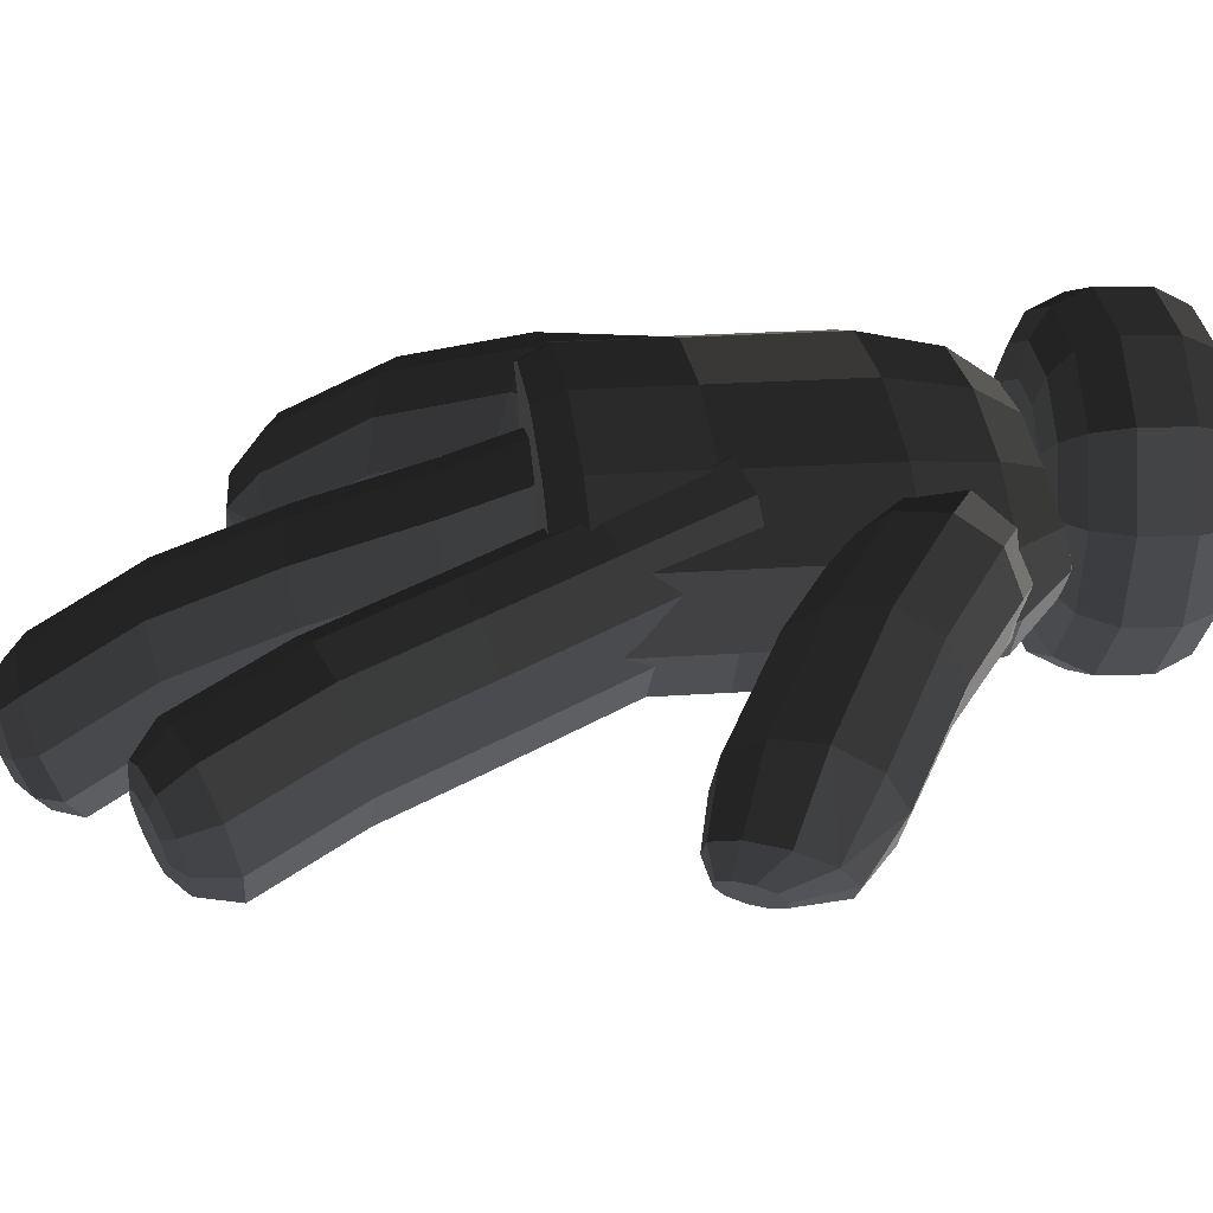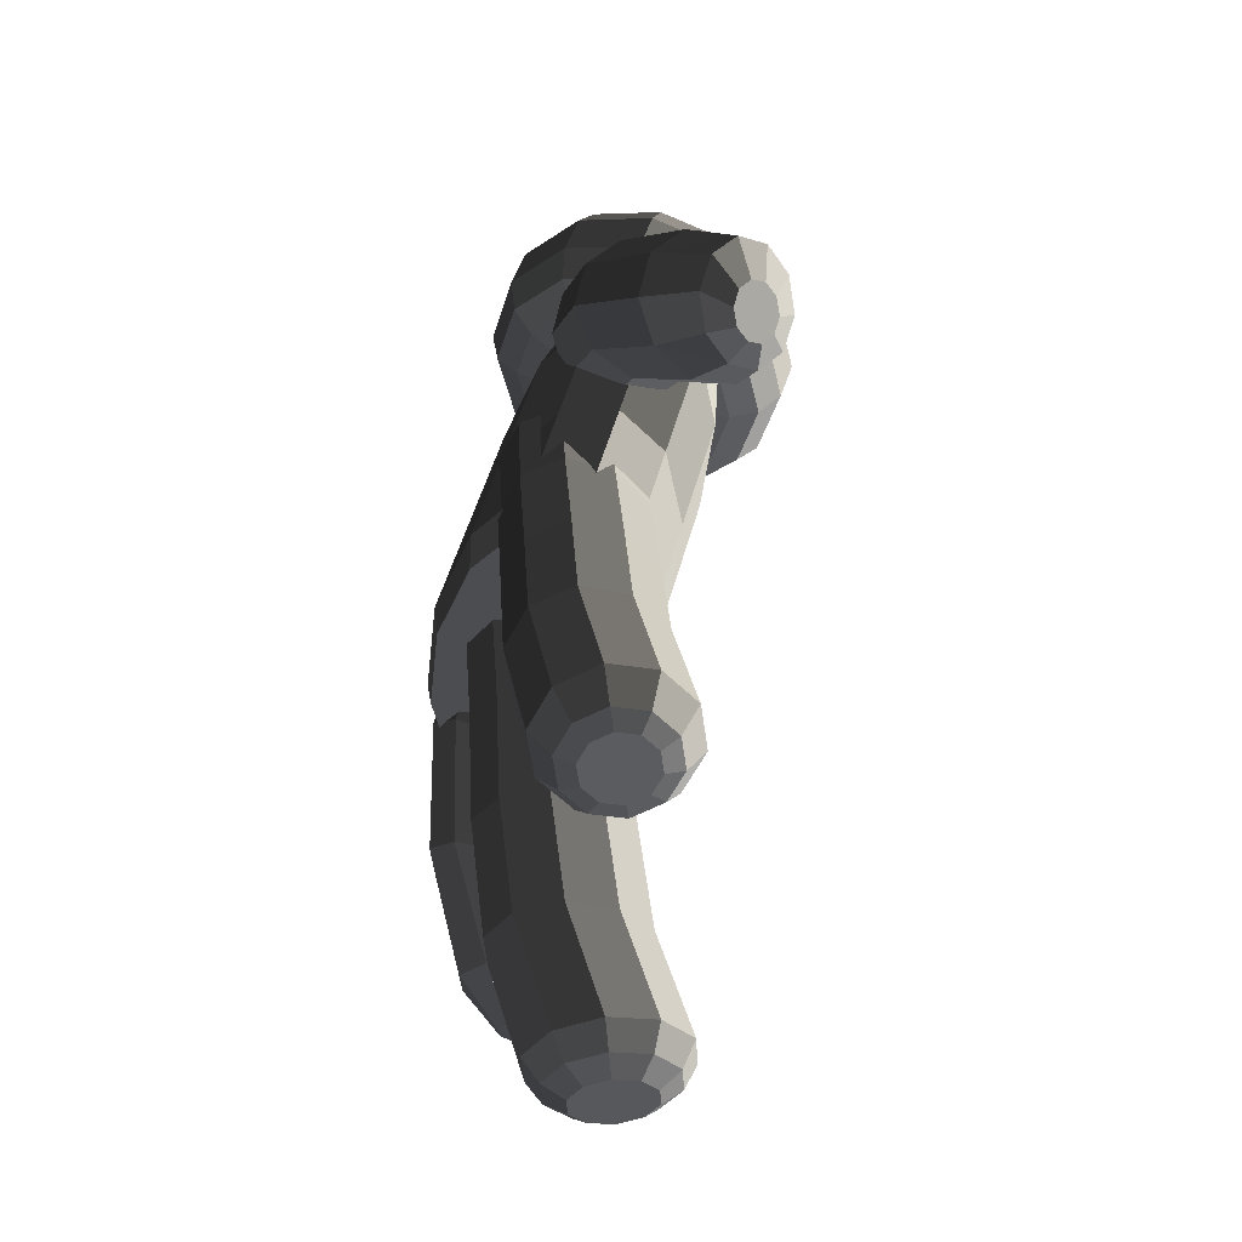
<metadata>
{"format":"obj","ext":"obj","renderer":"f3d","projection":"perspective","resolution":1024,"background":"white","views":[{"elev":-12.0,"azim":117.3,"up":"+Z"},{"elev":-13.1,"azim":123.4,"up":"+Y"}]}
</metadata>
<code>
g default
v 0.7641 4.079 1.198
v 0.7628 4.073 1.185
v 0.7514 4.108 1.179
v 0.7517 4.116 1.191
v 0.7541 4.064 1.176
v 0.7442 4.097 1.171
v 0.7415 4.056 1.176
v 0.7327 4.088 1.172
v 0.7296 4.052 1.184
v 0.7215 4.083 1.18
v 0.7232 4.053 1.198
v 0.7147 4.084 1.193
v 0.7245 4.059 1.211
v 0.7149 4.092 1.206
v 0.7332 4.068 1.22
v 0.7222 4.103 1.214
v 0.7458 4.076 1.22
v 0.7336 4.112 1.213
v 0.7576 4.08 1.212
v 0.7449 4.117 1.205
v 0.7682 3.962 1.204
v 0.756 3.959 1.212
v 0.7496 3.945 1.202
v 0.7556 4.038 1.224
v 0.7677 4.042 1.216
v 0.7422 4.031 1.223
v 0.7328 4.024 1.215
v 0.731 4.018 1.201
v 0.7373 4.017 1.187
v 0.7495 4.021 1.179
v 0.7628 4.028 1.18
v 0.7722 4.035 1.189
v 0.7741 4.041 1.203
v 0.7593 3.998 1.222
v 0.7715 4.001 1.214
v 0.7452 3.993 1.221
v 0.7346 3.988 1.211
v 0.7317 3.985 1.197
v 0.7375 3.986 1.183
v 0.7498 3.989 1.175
v 0.7639 3.994 1.176
v 0.7744 3.999 1.186
v 0.7773 4.002 1.2
v 0.7414 3.955 1.211
v 0.73 3.953 1.201
v 0.7262 3.954 1.187
v 0.7314 3.956 1.173
v 0.7436 3.96 1.165
v 0.7582 3.963 1.166
v 0.7696 3.965 1.176
v 0.7734 3.964 1.19
v 0.7375 3.946 1.202
v 0.7281 3.948 1.194
v 0.7251 3.951 1.183
v 0.7399 3.955 1.165
v 0.752 3.954 1.166
v 0.7613 3.951 1.173
v 0.7643 3.948 1.185
v 0.7598 3.946 1.196
v 0.7458 3.94 1.192
v 0.7524 3.94 1.187
v 0.7381 3.942 1.192
v 0.7321 3.945 1.187
v 0.7302 3.948 1.18
v 0.7344 3.951 1.174
v 0.7396 3.949 1.168
v 0.7474 3.948 1.168
v 0.7534 3.945 1.173
v 0.7553 3.942 1.18
v 0.779 4.175 1.147
v 0.7696 4.177 1.136
v 0.7384 4.172 1.151
v 0.7466 4.17 1.163
v 0.7625 4.169 1.126
v 0.7328 4.165 1.14
v 0.7605 4.156 1.12
v 0.732 4.152 1.134
v 0.7643 4.142 1.121
v 0.7362 4.138 1.135
v 0.7725 4.133 1.129
v 0.7439 4.129 1.142
v 0.782 4.132 1.14
v 0.752 4.127 1.154
v 0.789 4.139 1.15
v 0.7576 4.135 1.165
v 0.791 4.153 1.155
v 0.7585 4.147 1.172
v 0.7872 4.166 1.154
v 0.7542 4.161 1.171
v 0.8307 4.153 1.094
v 0.8339 4.139 1.096
v 0.8384 4.135 1.073
v 0.8359 4.146 1.071
v 0.8183 4.148 1.128
v 0.8145 4.162 1.127
v 0.8149 4.135 1.124
v 0.8059 4.127 1.116
v 0.7945 4.128 1.108
v 0.7851 4.137 1.101
v 0.7814 4.15 1.1
v 0.7847 4.164 1.104
v 0.7938 4.172 1.112
v 0.8052 4.171 1.121
v 0.8294 4.126 1.094
v 0.8189 4.118 1.088
v 0.8064 4.119 1.081
v 0.7967 4.128 1.075
v 0.7935 4.141 1.073
v 0.798 4.155 1.076
v 0.8085 4.163 1.081
v 0.821 4.162 1.088
v 0.8339 4.125 1.074
v 0.8241 4.118 1.073
v 0.8129 4.119 1.07
v 0.8044 4.126 1.067
v 0.802 4.137 1.064
v 0.8065 4.148 1.063
v 0.8162 4.154 1.064
v 0.8275 4.153 1.067
v 0.8337 4.13 1.065
v 0.8328 4.136 1.064
v 0.8314 4.125 1.066
v 0.8266 4.123 1.065
v 0.8212 4.123 1.064
v 0.8173 4.127 1.062
v 0.8164 4.132 1.061
v 0.8188 4.137 1.06
v 0.8235 4.14 1.061
v 0.8289 4.139 1.062
v 0.7403 4.076 1.146
v 0.7211 4.062 1.174
v 0.6965 4.1 1.177
v 0.7156 4.115 1.149
v 0.7124 4.054 1.201
v 0.6878 4.092 1.204
v 0.7165 4.055 1.22
v 0.6918 4.093 1.223
v 0.7323 4.065 1.226
v 0.7076 4.103 1.229
v 0.7555 4.08 1.217
v 0.7309 4.119 1.22
v 0.78 4.098 1.196
v 0.7553 4.136 1.199
v 0.7992 4.112 1.168
v 0.7745 4.151 1.171
v 0.8079 4.12 1.141
v 0.7832 4.158 1.144
v 0.8038 4.119 1.122
v 0.7791 4.157 1.125
v 0.788 4.109 1.116
v 0.7633 4.148 1.119
v 0.7648 4.094 1.125
v 0.7401 4.132 1.128
v 0.8056 4.082 1.114
v 0.7824 4.066 1.123
v 0.6885 4.123 1.178
v 0.7054 4.135 1.154
v 0.6809 4.116 1.202
v 0.6845 4.117 1.219
v 0.6984 4.125 1.224
v 0.7189 4.139 1.216
v 0.7405 4.154 1.197
v 0.7574 4.167 1.173
v 0.7651 4.174 1.149
v 0.7614 4.173 1.133
v 0.7475 4.165 1.127
v 0.727 4.151 1.135
v 0.6911 4.145 1.178
v 0.7021 4.153 1.162
v 0.686 4.14 1.194
v 0.6884 4.141 1.205
v 0.6975 4.146 1.208
v 0.711 4.155 1.203
v 0.7251 4.166 1.191
v 0.7362 4.174 1.175
v 0.7413 4.179 1.159
v 0.7389 4.178 1.149
v 0.7298 4.172 1.145
v 0.7163 4.163 1.15
v 0.6976 4.161 1.178
v 0.7029 4.165 1.171
v 0.6952 4.158 1.186
v 0.6963 4.159 1.191
v 0.7007 4.161 1.193
v 0.7071 4.166 1.19
v 0.7139 4.171 1.184
v 0.7192 4.175 1.177
v 0.7216 4.177 1.169
v 0.7205 4.176 1.164
v 0.7161 4.174 1.162
v 0.7097 4.169 1.165
v 0.8214 4.092 1.12
v 0.8255 4.093 1.139
v 0.8168 4.085 1.166
v 0.7976 4.07 1.193
v 0.7731 4.053 1.214
v 0.7499 4.037 1.223
v 0.7341 4.028 1.217
v 0.73 4.026 1.198
v 0.7387 4.034 1.172
v 0.7579 4.049 1.144
v 0.8077 4.072 1.119
v 0.787 4.058 1.127
v 0.8217 4.08 1.124
v 0.8254 4.081 1.141
v 0.8176 4.074 1.165
v 0.8006 4.061 1.19
v 0.7787 4.046 1.209
v 0.758 4.032 1.217
v 0.744 4.023 1.211
v 0.7403 4.022 1.195
v 0.7481 4.029 1.171
v 0.7652 4.042 1.146
v 0.6865 4.157 1.135
v 0.6717 4.146 1.153
v 0.6627 4.159 1.154
v 0.6776 4.17 1.136
v 0.6665 4.141 1.178
v 0.6576 4.154 1.179
v 0.6725 4.144 1.204
v 0.6635 4.157 1.204
v 0.6879 4.154 1.222
v 0.6789 4.166 1.223
v 0.7087 4.168 1.229
v 0.6997 4.181 1.23
v 0.7292 4.183 1.223
v 0.7202 4.195 1.224
v 0.7441 4.194 1.205
v 0.7351 4.207 1.205
v 0.7492 4.199 1.18
v 0.7402 4.212 1.18
v 0.7433 4.196 1.154
v 0.7343 4.209 1.155
v 0.7279 4.186 1.136
v 0.7189 4.199 1.136
v 0.7071 4.172 1.129
v 0.6981 4.185 1.129
v 0.7319 4.176 1.139
v 0.7132 4.163 1.133
v 0.6603 4.17 1.157
v 0.6737 4.18 1.141
v 0.7457 4.185 1.156
v 0.7511 4.188 1.179
v 0.7464 4.183 1.202
v 0.7331 4.173 1.218
v 0.7146 4.159 1.224
v 0.6959 4.147 1.217
v 0.682 4.138 1.201
v 0.6767 4.135 1.178
v 0.6813 4.14 1.155
v 0.6947 4.15 1.139
v 0.7314 4.169 1.147
v 0.7163 4.159 1.141
v 0.7427 4.176 1.16
v 0.747 4.178 1.179
v 0.7433 4.175 1.197
v 0.7324 4.166 1.21
v 0.7174 4.156 1.215
v 0.7023 4.145 1.21
v 0.6911 4.138 1.196
v 0.6867 4.136 1.178
v 0.6905 4.14 1.159
v 0.7013 4.148 1.146
v 0.7285 4.164 1.155
v 0.7175 4.157 1.151
v 0.7367 4.17 1.165
v 0.7398 4.171 1.178
v 0.7371 4.169 1.192
v 0.7292 4.162 1.202
v 0.7183 4.155 1.205
v 0.7072 4.147 1.201
v 0.6991 4.142 1.191
v 0.6959 4.14 1.178
v 0.6986 4.143 1.164
v 0.7065 4.149 1.155
v 0.6557 4.165 1.18
v 0.661 4.168 1.202
v 0.6749 4.177 1.219
v 0.6936 4.189 1.225
v 0.7121 4.203 1.22
v 0.7255 4.213 1.203
v 0.7301 4.217 1.181
v 0.7248 4.215 1.158
v 0.7109 4.206 1.141
v 0.6922 4.193 1.135
v 0.6685 4.181 1.165
v 0.6773 4.188 1.154
v 0.6655 4.179 1.18
v 0.669 4.18 1.195
v 0.6781 4.186 1.206
v 0.6904 4.194 1.21
v 0.7025 4.203 1.206
v 0.7113 4.21 1.196
v 0.7143 4.213 1.181
v 0.7108 4.211 1.166
v 0.7017 4.205 1.155
v 0.6895 4.197 1.151
v 0.6753 4.184 1.169
v 0.6817 4.189 1.161
v 0.6731 4.182 1.18
v 0.6757 4.183 1.191
v 0.6823 4.187 1.199
v 0.6912 4.193 1.202
v 0.7001 4.2 1.199
v 0.7065 4.205 1.191
v 0.7087 4.207 1.181
v 0.7062 4.205 1.17
v 0.6995 4.201 1.162
v 0.6906 4.195 1.159
v 0.6789 4.182 1.17
v 0.6846 4.186 1.163
v 0.6769 4.18 1.18
v 0.6792 4.181 1.19
v 0.6852 4.185 1.197
v 0.6932 4.19 1.2
v 0.7012 4.196 1.197
v 0.7069 4.201 1.19
v 0.7089 4.203 1.18
v 0.7066 4.202 1.171
v 0.7007 4.198 1.163
v 0.6926 4.192 1.161
v 0.6893 4.17 1.17
v 0.6945 4.174 1.164
v 0.6875 4.168 1.179
v 0.6895 4.169 1.188
v 0.6949 4.173 1.195
v 0.7022 4.178 1.197
v 0.7093 4.183 1.195
v 0.7145 4.187 1.188
v 0.7163 4.189 1.18
v 0.7142 4.188 1.171
v 0.7089 4.184 1.164
v 0.7016 4.179 1.162
v 0.8092 4.079 1.159
v 0.8186 4.09 1.155
v 0.7959 4.114 1.172
v 0.7869 4.103 1.175
v 0.823 4.098 1.144
v 0.8006 4.123 1.16
v 0.8208 4.101 1.13
v 0.7991 4.125 1.146
v 0.8128 4.098 1.118
v 0.792 4.121 1.134
v 0.8021 4.089 1.113
v 0.7821 4.111 1.128
v 0.7927 4.078 1.116
v 0.773 4.1 1.132
v 0.7883 4.07 1.127
v 0.7683 4.092 1.143
v 0.7905 4.067 1.142
v 0.7698 4.089 1.158
v 0.7985 4.07 1.154
v 0.7769 4.094 1.17
v 0.8545 3.993 1.103
v 0.8445 3.992 1.092
v 0.8546 3.989 1.086
v 0.8619 3.99 1.093
v 0.8099 4.042 1.126
v 0.8185 4.044 1.137
v 0.8071 4.046 1.112
v 0.8112 4.054 1.101
v 0.8208 4.065 1.097
v 0.832 4.073 1.102
v 0.8407 4.076 1.113
v 0.8435 4.072 1.127
v 0.8393 4.063 1.138
v 0.8298 4.053 1.142
v 0.8295 4.017 1.11
v 0.8388 4.019 1.121
v 0.8261 4.022 1.097
v 0.8298 4.031 1.086
v 0.8393 4.042 1.082
v 0.851 4.049 1.087
v 0.8603 4.051 1.098
v 0.8637 4.047 1.112
v 0.86 4.038 1.122
v 0.8505 4.027 1.126
v 0.8405 3.997 1.079
v 0.8439 4.007 1.068
v 0.8536 4.017 1.064
v 0.8657 4.024 1.068
v 0.8757 4.025 1.079
v 0.8798 4.02 1.092
v 0.8763 4.011 1.103
v 0.8666 4 1.107
v 0.8517 3.993 1.076
v 0.8542 4 1.068
v 0.8612 4.008 1.065
v 0.8701 4.013 1.068
v 0.8774 4.014 1.076
v 0.8803 4.01 1.086
v 0.8778 4.003 1.094
v 0.8707 3.995 1.097
v 0.8601 3.991 1.083
v 0.8649 3.992 1.088
v 0.8581 3.994 1.076
v 0.8598 3.999 1.071
v 0.8644 4.004 1.07
v 0.8702 4.007 1.072
v 0.875 4.008 1.077
v 0.8769 4.005 1.083
v 0.8753 4 1.088
v 0.8707 3.995 1.09
v 0.7914 4.029 1.182
v 0.8037 4.036 1.175
v 0.7905 4.07 1.187
v 0.7784 4.063 1.195
v 0.8092 4.04 1.161
v 0.7961 4.074 1.173
v 0.8058 4.041 1.146
v 0.7932 4.074 1.158
v 0.795 4.038 1.136
v 0.7827 4.07 1.148
v 0.7807 4.032 1.134
v 0.7687 4.064 1.145
v 0.7685 4.026 1.141
v 0.7565 4.057 1.153
v 0.763 4.022 1.155
v 0.7509 4.053 1.166
v 0.7663 4.021 1.17
v 0.7539 4.053 1.182
v 0.7772 4.024 1.18
v 0.7644 4.057 1.192
v 0.8056 3.921 1.14
v 0.7938 3.921 1.13
v 0.7998 3.915 1.126
v 0.8094 3.916 1.134
v 0.7784 3.987 1.159
v 0.7896 3.989 1.17
v 0.7748 3.989 1.145
v 0.7802 3.993 1.131
v 0.7924 3.999 1.124
v 0.8069 4.004 1.125
v 0.8181 4.007 1.136
v 0.8217 4.005 1.151
v 0.8164 4 1.165
v 0.8041 3.994 1.172
v 0.7884 3.953 1.147
v 0.7999 3.954 1.158
v 0.7844 3.955 1.133
v 0.7895 3.961 1.119
v 0.8017 3.967 1.112
v 0.8164 3.972 1.114
v 0.8278 3.973 1.124
v 0.8318 3.97 1.139
v 0.8267 3.965 1.152
v 0.8145 3.959 1.159
v 0.7896 3.924 1.116
v 0.7945 3.93 1.103
v 0.8067 3.936 1.095
v 0.8215 3.94 1.097
v 0.8333 3.941 1.107
v 0.8375 3.937 1.122
v 0.8326 3.932 1.135
v 0.8204 3.925 1.142
v 0.7964 3.918 1.114
v 0.8004 3.923 1.103
v 0.8103 3.928 1.097
v 0.8223 3.931 1.099
v 0.8318 3.932 1.107
v 0.8353 3.929 1.119
v 0.8313 3.924 1.13
v 0.8214 3.919 1.135
v 0.8066 3.914 1.121
v 0.8129 3.914 1.127
v 0.8044 3.916 1.114
v 0.807 3.919 1.106
v 0.8135 3.922 1.103
v 0.8214 3.924 1.103
v 0.8276 3.925 1.109
v 0.8299 3.923 1.117
v 0.8273 3.92 1.124
v 0.8208 3.916 1.128
g model:mesh407067505
f 1 2 3 4
f 2 5 6 3
f 5 7 8 6
f 7 9 10 8
f 9 11 12 10
f 11 13 14 12
f 13 15 16 14
f 15 17 18 16
f 17 19 20 18
f 19 1 4 20
f 4 3 6 8 10 12 14 16 18 20
f 21 22 23
f 19 17 24 25
f 17 15 26 24
f 15 13 27 26
f 13 11 28 27
f 11 9 29 28
f 9 7 30 29
f 7 5 31 30
f 5 2 32 31
f 2 1 33 32
f 1 19 25 33
f 25 24 34 35
f 24 26 36 34
f 26 27 37 36
f 27 28 38 37
f 28 29 39 38
f 29 30 40 39
f 30 31 41 40
f 31 32 42 41
f 32 33 43 42
f 33 25 35 43
f 35 34 22 21
f 34 36 44 22
f 36 37 45 44
f 37 38 46 45
f 38 39 47 46
f 39 40 48 47
f 40 41 49 48
f 41 42 50 49
f 42 43 51 50
f 43 35 21 51
f 22 44 52
f 44 45 53
f 45 46 54 53
f 46 47 54
f 47 48 55
f 48 49 56 55
f 49 50 57
f 50 51 58
f 51 21 59 58
f 59 23 60 61
f 23 59 21
f 52 23 22
f 53 52 44
f 57 56 49
f 58 57 50
f 23 52 62
f 52 53 63
f 53 54 64
f 54 47 65 64
f 47 55 66
f 55 56 67
f 56 57 68
f 57 58 69
f 58 59 61 69
f 66 67 68 69
f 69 61 60
f 62 60 23
f 69 60 62
f 63 62 52
f 69 62 63
f 64 63 53
f 69 63 64
f 69 64 65
f 66 65 47
f 69 65 66
f 67 66 55
f 68 67 56
f 69 68 57
f 70 71 72 73
f 71 74 75 72
f 74 76 77 75
f 76 78 79 77
f 78 80 81 79
f 80 82 83 81
f 82 84 85 83
f 84 86 87 85
f 86 88 89 87
f 88 70 73 89
f 73 72 75 77 79 81 83 85 87 89
f 90 91 92 93
f 88 86 94 95
f 86 84 96 94
f 84 82 97 96
f 82 80 98 97
f 80 78 99 98
f 78 76 100 99
f 76 74 101 100
f 74 71 102 101
f 71 70 103 102
f 70 88 95 103
f 95 94 91 90
f 94 96 104 91
f 96 97 105 104
f 97 98 106 105
f 98 99 107 106
f 99 100 108 107
f 100 101 109 108
f 101 102 110 109
f 102 103 111 110
f 103 95 90 111
f 91 104 112 92
f 104 105 113
f 105 106 114
f 106 107 115 114
f 107 108 116
f 108 109 117
f 109 110 118
f 110 111 119
f 111 90 119
f 93 92 120 121
f 90 93 119
f 113 112 104
f 114 113 105
f 116 115 107
f 117 116 108
f 118 117 109
f 119 118 110
f 92 112 122 120
f 112 113 123 122
f 113 114 124 123
f 114 115 125 124
f 115 116 126 125
f 116 117 127 126
f 117 118 128 127
f 118 119 129 128
f 119 93 121 129
f 121 120 122 123 124 125 126 127 128 129
f 130 131 132 133
f 131 134 135 132
f 134 136 137 135
f 136 138 139 137
f 138 140 141 139
f 140 142 143 141
f 142 144 145 143
f 144 146 147 145
f 146 148 149 147
f 148 150 151 149
f 150 152 153 151
f 152 130 133 153
f 152 150 154 155
f 133 132 156 157
f 132 135 158 156
f 135 137 159 158
f 137 139 160 159
f 139 141 161 160
f 141 143 162 161
f 143 145 163 162
f 145 147 164 163
f 147 149 165 164
f 149 151 166 165
f 151 153 167 166
f 153 133 157 167
f 157 156 168 169
f 156 158 170 168
f 158 159 171 170
f 159 160 172 171
f 160 161 173 172
f 161 162 174 173
f 162 163 175 174
f 163 164 176 175
f 164 165 177 176
f 165 166 178 177
f 166 167 179 178
f 167 157 169 179
f 169 168 180 181
f 168 170 182 180
f 170 171 183 182
f 171 172 184 183
f 172 173 185 184
f 173 174 186 185
f 174 175 187 186
f 175 176 188 187
f 176 177 189 188
f 177 178 190 189
f 178 179 191 190
f 179 169 181 191
f 181 180 182 183 184 185 186 187 188 189 190 191
f 150 148 192 154
f 148 146 193 192
f 146 144 194 193
f 144 142 195 194
f 142 140 196 195
f 140 138 197 196
f 138 136 198 197
f 136 134 199 198
f 134 131 200 199
f 131 130 201 200
f 130 152 155 201
f 155 154 202 203
f 154 192 204 202
f 192 193 205 204
f 193 194 206 205
f 194 195 207 206
f 195 196 208 207
f 196 197 209 208
f 197 198 210 209
f 198 199 211 210
f 199 200 212 211
f 200 201 213 212
f 201 155 203 213
f 203 202 204 205 206 207 208 209 210 211 212 213
f 214 215 216 217
f 215 218 219 216
f 218 220 221 219
f 220 222 223 221
f 222 224 225 223
f 224 226 227 225
f 226 228 229 227
f 228 230 231 229
f 230 232 233 231
f 232 234 235 233
f 234 236 237 235
f 236 214 217 237
f 236 234 238 239
f 217 216 240 241
f 234 232 242 238
f 232 230 243 242
f 230 228 244 243
f 228 226 245 244
f 226 224 246 245
f 224 222 247 246
f 222 220 248 247
f 220 218 249 248
f 218 215 250 249
f 215 214 251 250
f 214 236 239 251
f 239 238 252 253
f 238 242 254 252
f 242 243 255 254
f 243 244 256 255
f 244 245 257 256
f 245 246 258 257
f 246 247 259 258
f 247 248 260 259
f 248 249 261 260
f 249 250 262 261
f 250 251 263 262
f 251 239 253 263
f 253 252 264 265
f 252 254 266 264
f 254 255 267 266
f 255 256 268 267
f 256 257 269 268
f 257 258 270 269
f 258 259 271 270
f 259 260 272 271
f 260 261 273 272
f 261 262 274 273
f 262 263 275 274
f 263 253 265 275
f 265 264 266 267 268 269 270 271 272 273 274 275
f 216 219 276 240
f 219 221 277 276
f 221 223 278 277
f 223 225 279 278
f 225 227 280 279
f 227 229 281 280
f 229 231 282 281
f 231 233 283 282
f 233 235 284 283
f 235 237 285 284
f 237 217 241 285
f 241 240 286 287
f 240 276 288 286
f 276 277 289 288
f 277 278 290 289
f 278 279 291 290
f 279 280 292 291
f 280 281 293 292
f 281 282 294 293
f 282 283 295 294
f 283 284 296 295
f 284 285 297 296
f 285 241 287 297
f 287 286 298 299
f 286 288 300 298
f 288 289 301 300
f 289 290 302 301
f 290 291 303 302
f 291 292 304 303
f 292 293 305 304
f 293 294 306 305
f 294 295 307 306
f 295 296 308 307
f 296 297 309 308
f 297 287 299 309
f 299 298 310 311
f 298 300 312 310
f 300 301 313 312
f 301 302 314 313
f 302 303 315 314
f 303 304 316 315
f 304 305 317 316
f 305 306 318 317
f 306 307 319 318
f 307 308 320 319
f 308 309 321 320
f 309 299 311 321
f 311 310 322 323
f 310 312 324 322
f 312 313 325 324
f 313 314 326 325
f 314 315 327 326
f 315 316 328 327
f 316 317 329 328
f 317 318 330 329
f 318 319 331 330
f 319 320 332 331
f 320 321 333 332
f 321 311 323 333
f 334 335 336 337
f 335 338 339 336
f 338 340 341 339
f 340 342 343 341
f 342 344 345 343
f 344 346 347 345
f 346 348 349 347
f 348 350 351 349
f 350 352 353 351
f 352 334 337 353
f 337 336 339 341 343 345 347 349 351 353
f 354 355 356 357
f 352 350 358 359
f 350 348 360 358
f 348 346 361 360
f 346 344 362 361
f 344 342 363 362
f 342 340 364 363
f 340 338 365 364
f 338 335 366 365
f 335 334 367 366
f 334 352 359 367
f 359 358 368 369
f 358 360 370 368
f 360 361 371 370
f 361 362 372 371
f 362 363 373 372
f 363 364 374 373
f 364 365 375 374
f 365 366 376 375
f 366 367 377 376
f 367 359 369 377
f 369 368 355 354
f 368 370 378 355
f 370 371 379 378
f 371 372 380 379
f 372 373 381 380
f 373 374 382 381
f 374 375 383 382
f 375 376 384 383
f 376 377 385 384
f 377 369 354 385
f 355 378 386 356
f 378 379 387 386
f 379 380 388 387
f 380 381 389 388
f 381 382 390 389
f 382 383 391 390
f 383 384 392 391
f 384 385 393 392
f 385 354 357 393
f 357 356 394 395
f 356 386 396 394
f 386 387 397 396
f 387 388 398 397
f 388 389 399 398
f 389 390 400 399
f 390 391 401 400
f 391 392 402 401
f 392 393 403 402
f 393 357 395 403
f 395 394 396 397 398 399 400 401 402 403
f 404 405 406 407
f 405 408 409 406
f 408 410 411 409
f 410 412 413 411
f 412 414 415 413
f 414 416 417 415
f 416 418 419 417
f 418 420 421 419
f 420 422 423 421
f 422 404 407 423
f 407 406 409 411 413 415 417 419 421 423
f 424 425 426 427
f 422 420 428 429
f 420 418 430 428
f 418 416 431 430
f 416 414 432 431
f 414 412 433 432
f 412 410 434 433
f 410 408 435 434
f 408 405 436 435
f 405 404 437 436
f 404 422 429 437
f 429 428 438 439
f 428 430 440 438
f 430 431 441 440
f 431 432 442 441
f 432 433 443 442
f 433 434 444 443
f 434 435 445 444
f 435 436 446 445
f 436 437 447 446
f 437 429 439 447
f 439 438 425 424
f 438 440 448 425
f 440 441 449 448
f 441 442 450 449
f 442 443 451 450
f 443 444 452 451
f 444 445 453 452
f 445 446 454 453
f 446 447 455 454
f 447 439 424 455
f 425 448 456 426
f 448 449 457 456
f 449 450 458 457
f 450 451 459 458
f 451 452 460 459
f 452 453 461 460
f 453 454 462 461
f 454 455 463 462
f 455 424 427 463
f 427 426 464 465
f 426 456 466 464
f 456 457 467 466
f 457 458 468 467
f 458 459 469 468
f 459 460 470 469
f 460 461 471 470
f 461 462 472 471
f 462 463 473 472
f 463 427 465 473
f 465 464 466 467 468 469 470 471 472 473
f 323 322 324 325 326 327 328 329 330 331 332 333

</code>
